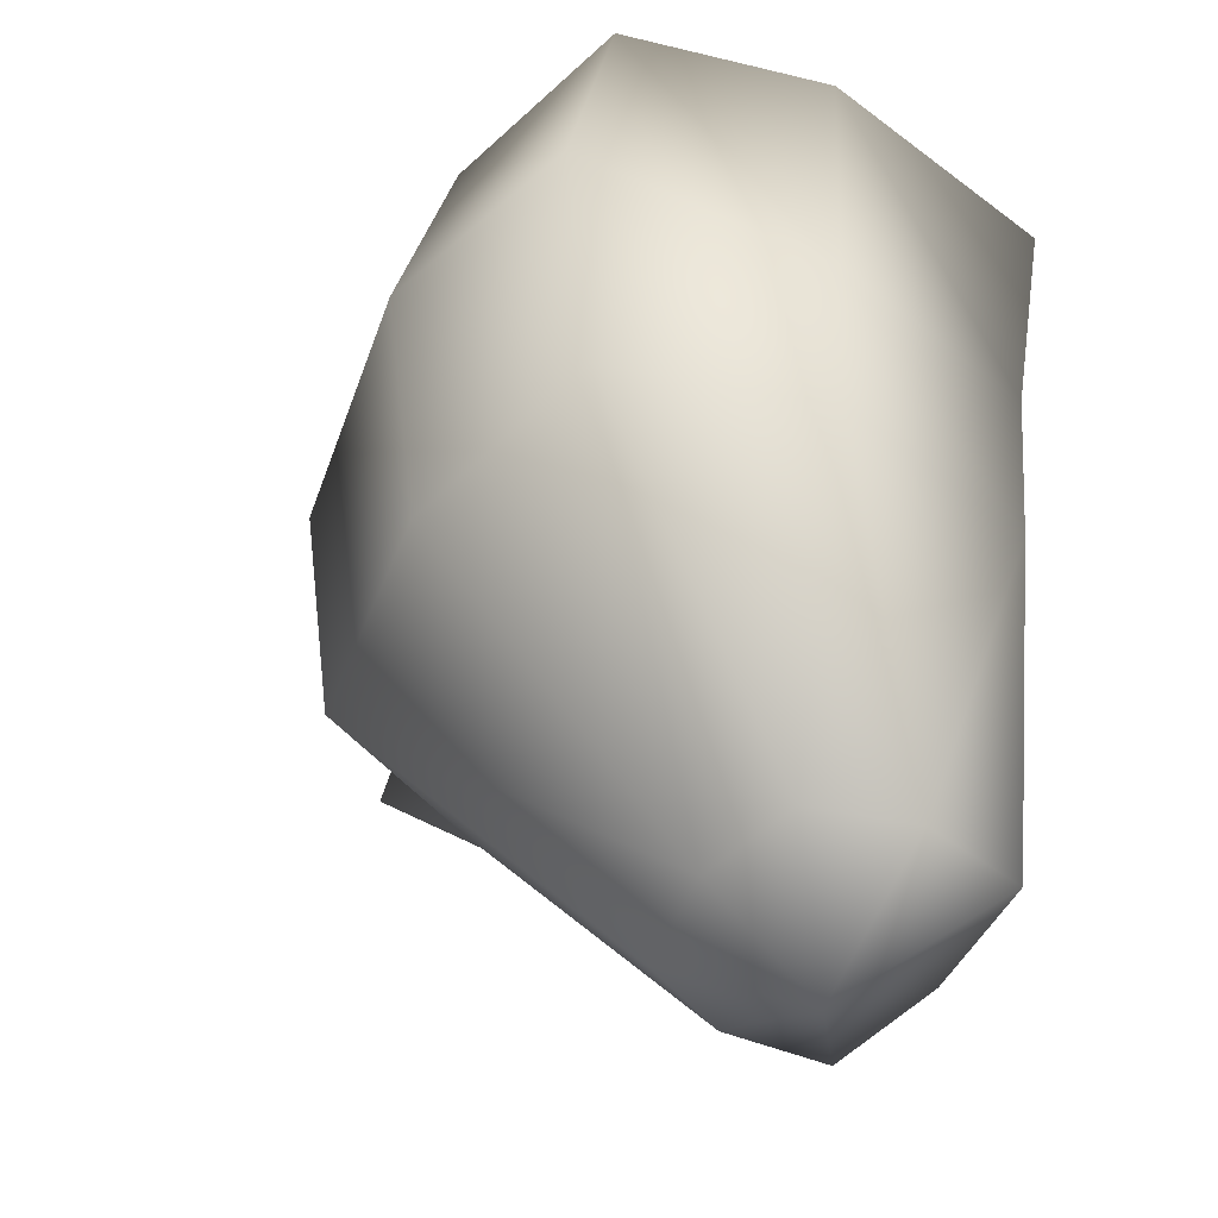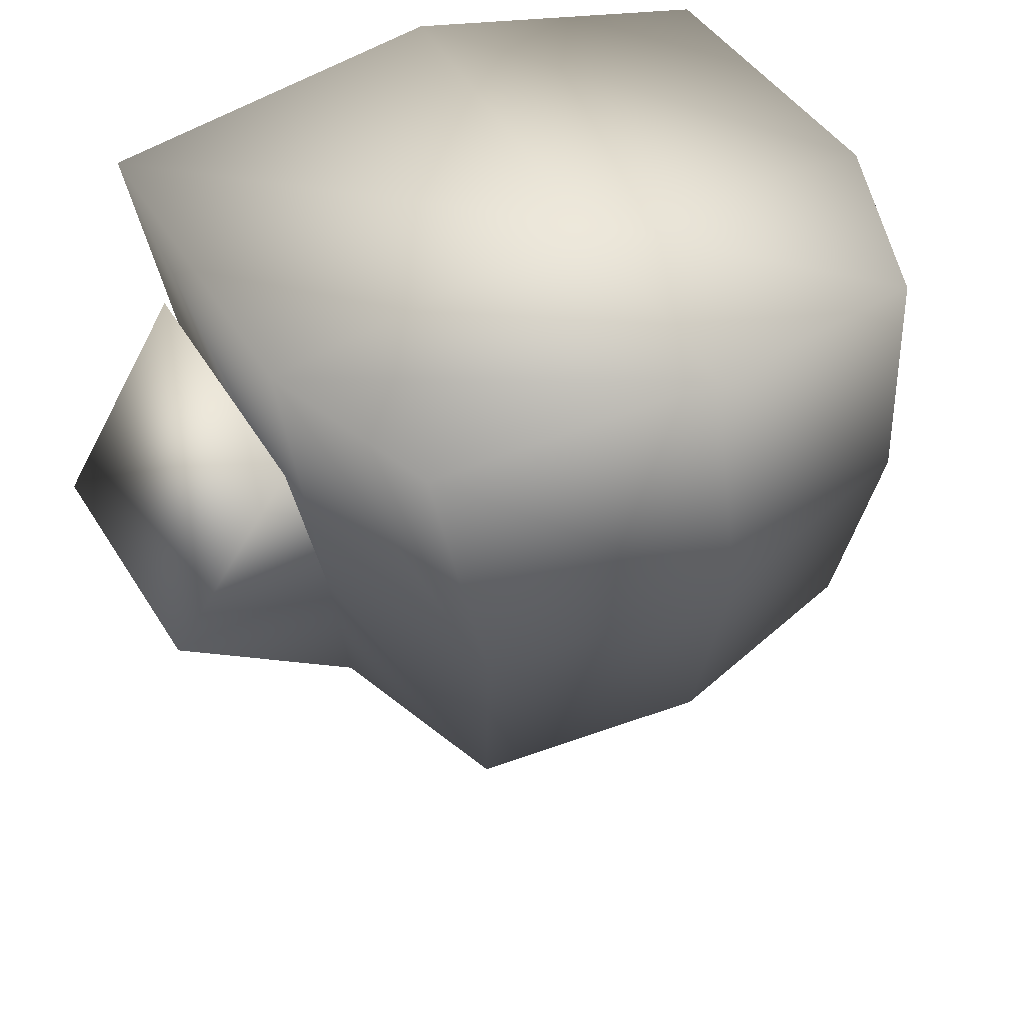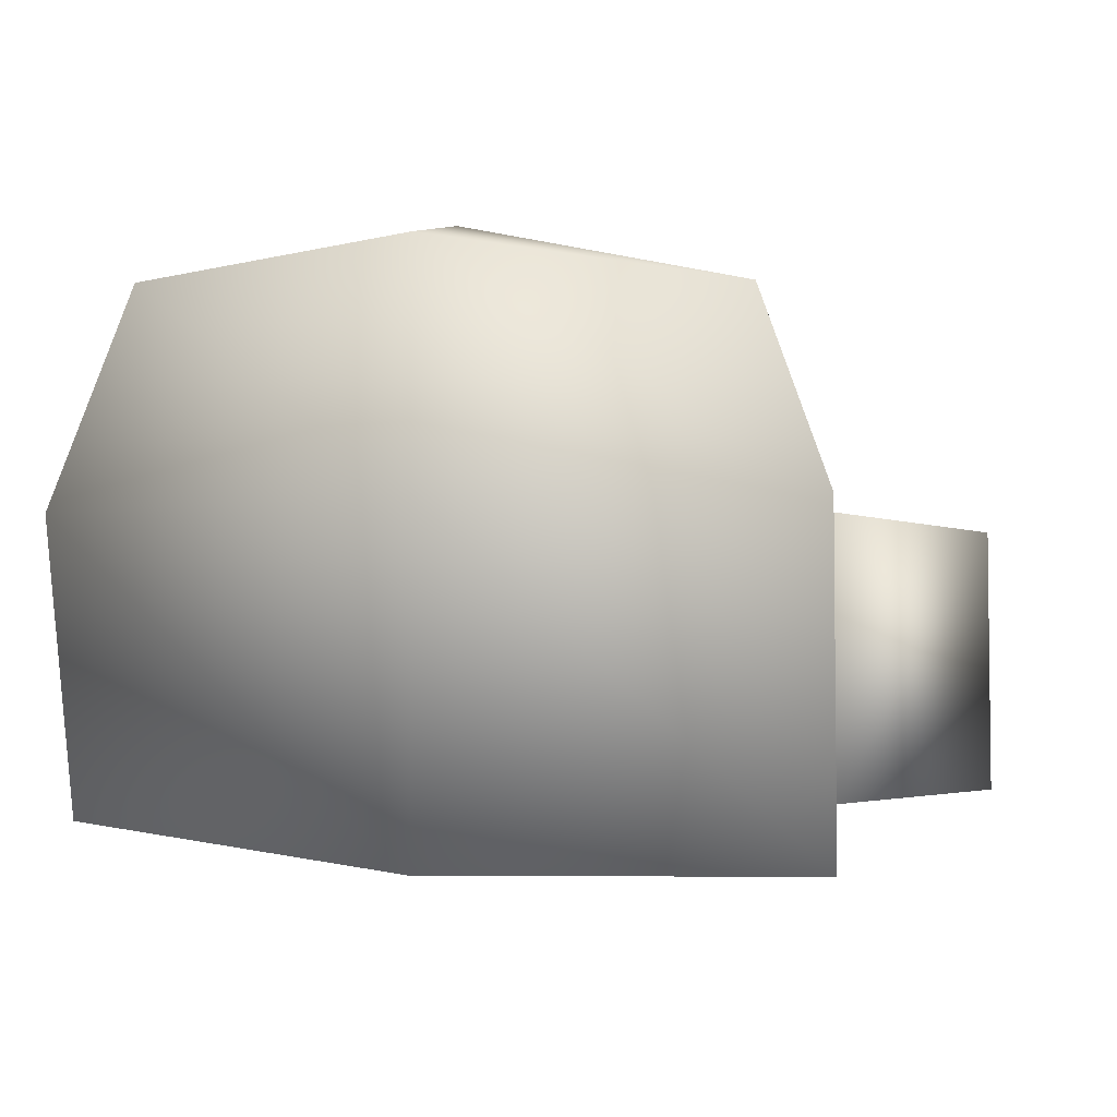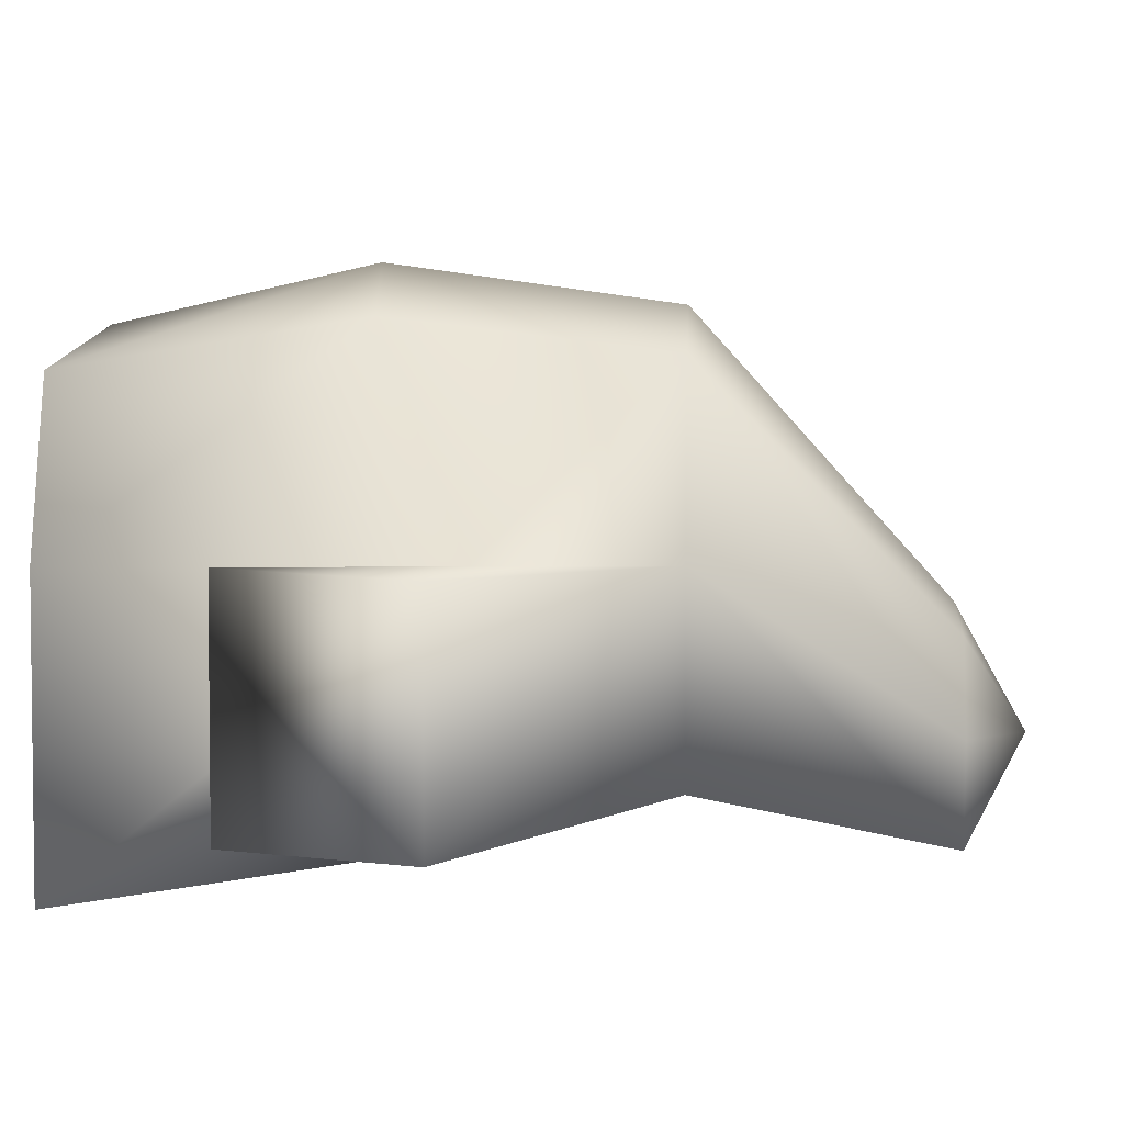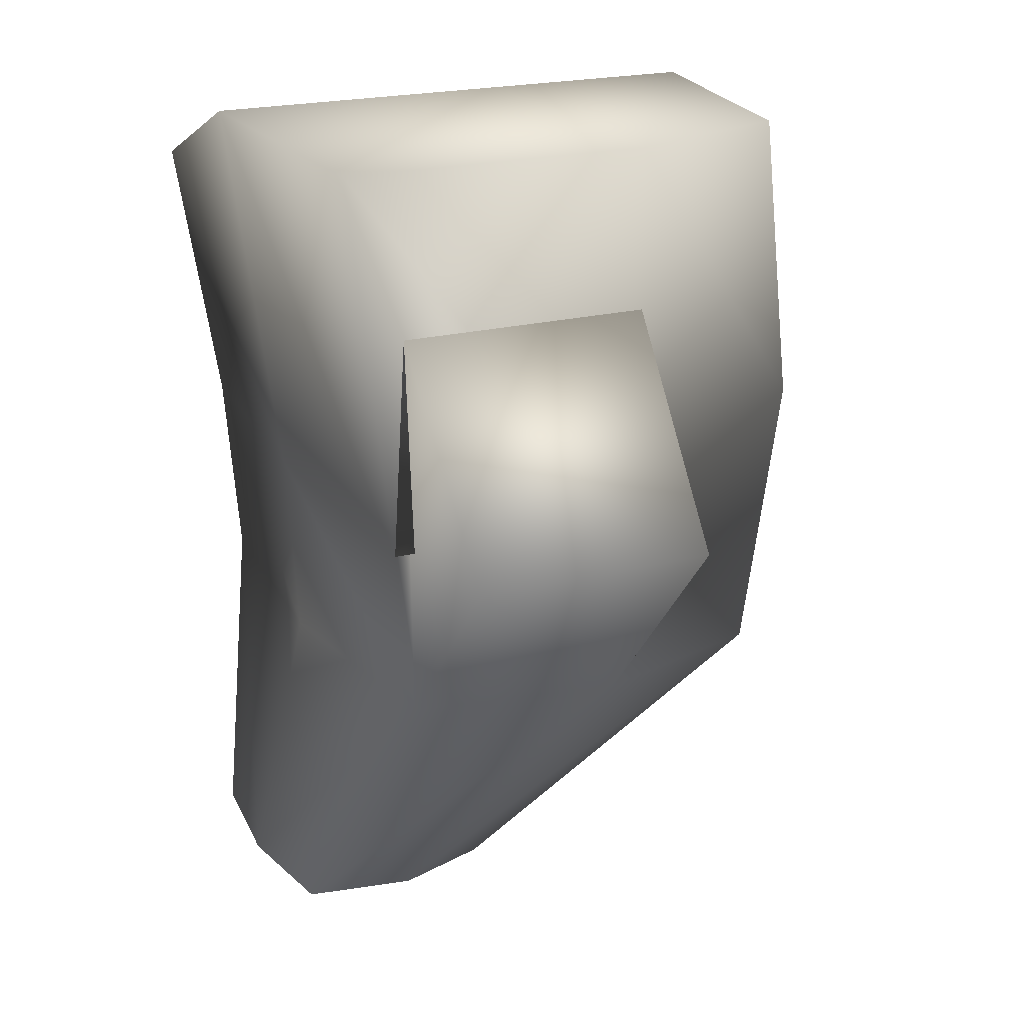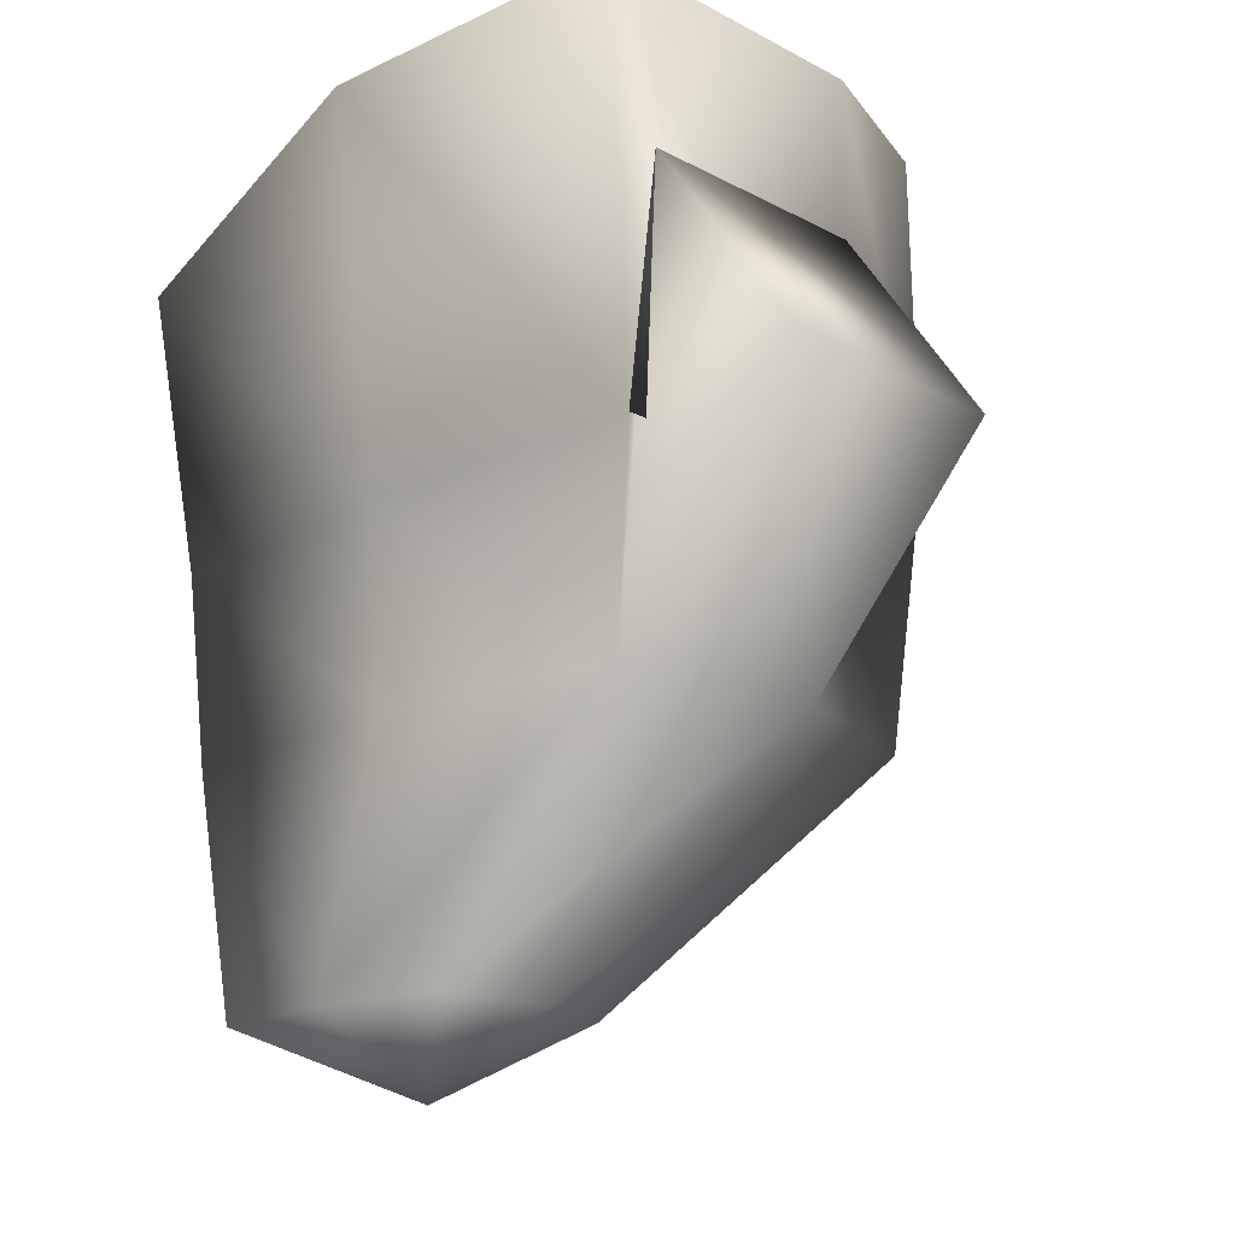
<metadata>
{"format":"obj","ext":"obj","renderer":"f3d","projection":"perspective","resolution":1024,"background":"white","views":[{"elev":-50.2,"azim":56.7,"up":"+Y"},{"elev":56.8,"azim":-32.2,"up":"+Y"},{"elev":-4.8,"azim":-174.3,"up":"+Z"},{"elev":4.1,"azim":-87.0,"up":"+Z"},{"elev":20.5,"azim":-115.3,"up":"+Y"},{"elev":-17.3,"azim":-136.7,"up":"+Y"}]}
</metadata>
<code>
g FrostHeroHand
v 0.001132 -0.0007006 0.001831
v 8.272e-05 0.0007619 0.002226
v 0.001186 0.0006721 0.002001
v 8.272e-05 -0.0007006 0.002022
v -0.00112 0.00065 0.001946
v -0.001046 -0.0007006 0.001785
v -0.001341 -0.0007006 0.0008809
v -0.001175 -0.0007006 -0.0001312
v -0.002248 0.0003286 -0.00026
v -0.002248 0.0003286 0.0008809
v 0.001506 -0.0007006 0.0008809
v 0.001132 -0.0007006 0.001831
v 0.001186 0.0006721 0.002001
v 0.00158 0.0002233 0.0008809
v 0.001385 -0.0007006 -0.0001312
v 0.001451 0.0002233 -0.0001902
v 8.272e-05 -0.0007006 -0.00026
v 8.272e-05 0.0002233 -0.000319
v -0.001175 -0.0007006 -0.0001312
v 0.001265 0.001789 0.001801
v 0.001687 0.001577 0.0008809
v 8.272e-05 0.002071 0.001931
v 8.272e-05 0.0007619 0.002226
v 0.001548 0.001577 -0.0003872
v 8.272e-05 0.002071 0.0008809
v 8.272e-05 0.002071 -0.0005879
v -0.001414 0.0002233 -0.000319
v -0.001267 0.002071 0.001713
v -0.00112 0.00065 0.001946
v -0.001561 0.002071 0.0008809
v -0.001414 0.0002233 0.0008809
v -0.001046 -0.0007006 0.001785
v -0.001341 -0.0007006 0.0008809
v -0.002248 0.0003286 0.0008809
v -0.001561 0.002071 -0.0005879
v -0.001562 0.00131 -0.000319
v -0.002248 0.0003286 -0.00026
v -0.001562 0.00131 0.0008809
v -0.001046 -0.0007006 0.001785
v 8.272e-05 -0.0007006 0.002022
v 6.595e-05 -0.001967 0.000618
v 0.001132 -0.0007006 0.001831
v 0.0005842 -0.001967 0.0005221
v 0 -0.002307 0
v 0.001506 -0.0007006 0.0008809
v 0.0007693 -0.001967 4.291e-05
v 0.001385 -0.0007006 -0.0001312
v -0.0004731 -0.001966 0.0004985
v -0.0006374 -0.001967 4.291e-05
v -0.001341 -0.0007006 0.0008809
v -0.000554 -0.001966 -0.0004764
v -0.001175 -0.0007006 -0.0001312
v 6.597e-05 -0.001967 -0.0005523
v 8.272e-05 -0.0007006 -0.00026
v 0.0007108 -0.001966 -0.0004764
g FrostHeroHand_0
f 3 2 1
f 2 4 1
f 2 5 4
f 5 6 4
f 9 8 7
f 10 9 7
f 13 12 11
f 14 13 11
f 14 11 15
f 16 14 15
f 16 15 17
f 18 16 17
f 18 17 19
f 20 13 14
f 21 14 16
f 21 20 14
f 20 22 13
f 22 23 13
f 24 16 18
f 24 21 16
f 20 21 25
f 22 20 25
f 21 24 26
f 26 24 18
f 25 21 26
f 27 18 19
f 26 18 27
f 22 28 23
f 28 29 23
f 28 22 30
f 22 25 30
f 28 30 29
f 30 31 29
f 29 31 32
f 31 33 32
f 34 33 31
f 25 26 35
f 30 25 35
f 35 26 27
f 30 35 31
f 35 27 31
f 36 27 19
f 37 36 19
f 36 37 34
f 38 34 31
f 38 31 27
f 38 36 34
f 36 38 27
f 41 40 39
f 42 40 41
f 43 42 41
f 41 44 43
f 45 42 43
f 46 45 43
f 43 44 46
f 47 45 46
f 48 41 39
f 48 44 41
f 48 39 49
f 49 44 48
f 39 50 49
f 49 50 51
f 51 44 49
f 50 52 51
f 51 52 53
f 53 44 51
f 52 54 53
f 53 54 47
f 55 47 46
f 46 44 55
f 55 53 47
f 55 44 53

</code>
